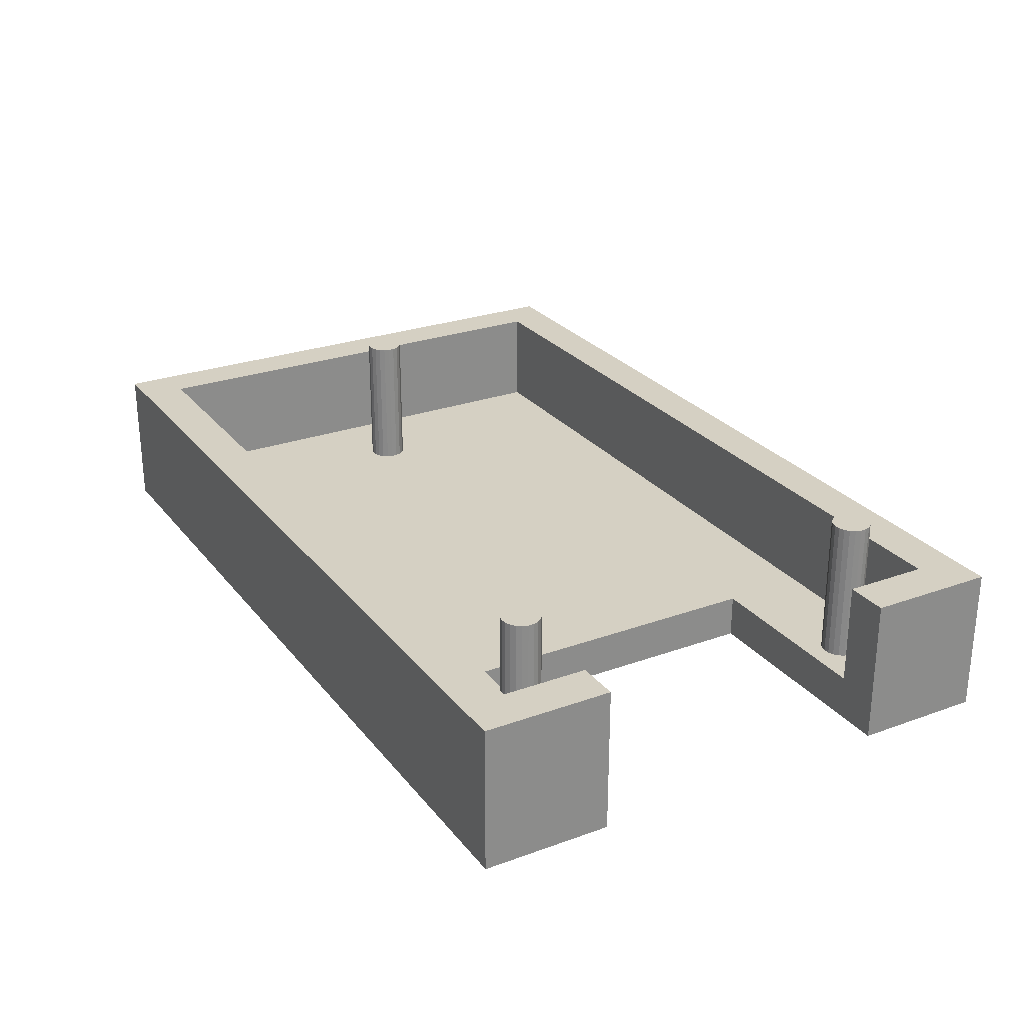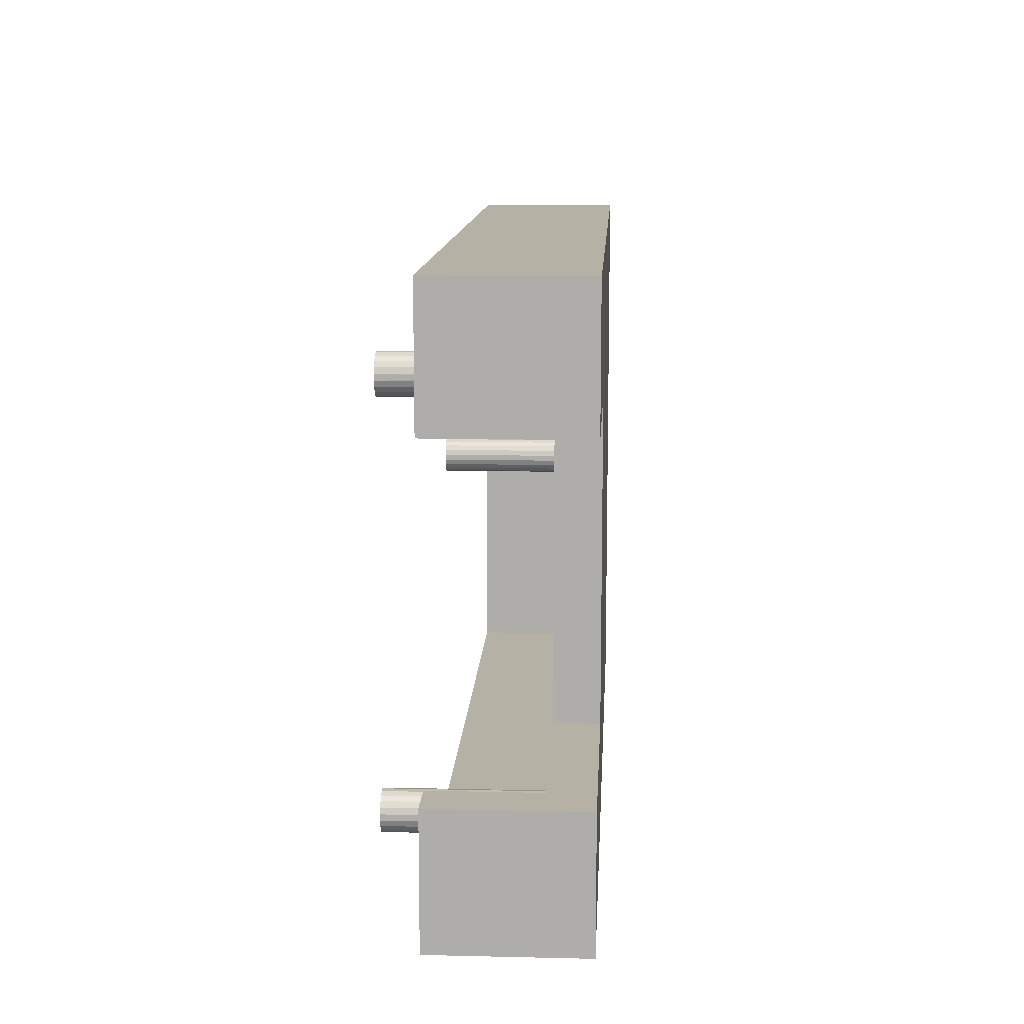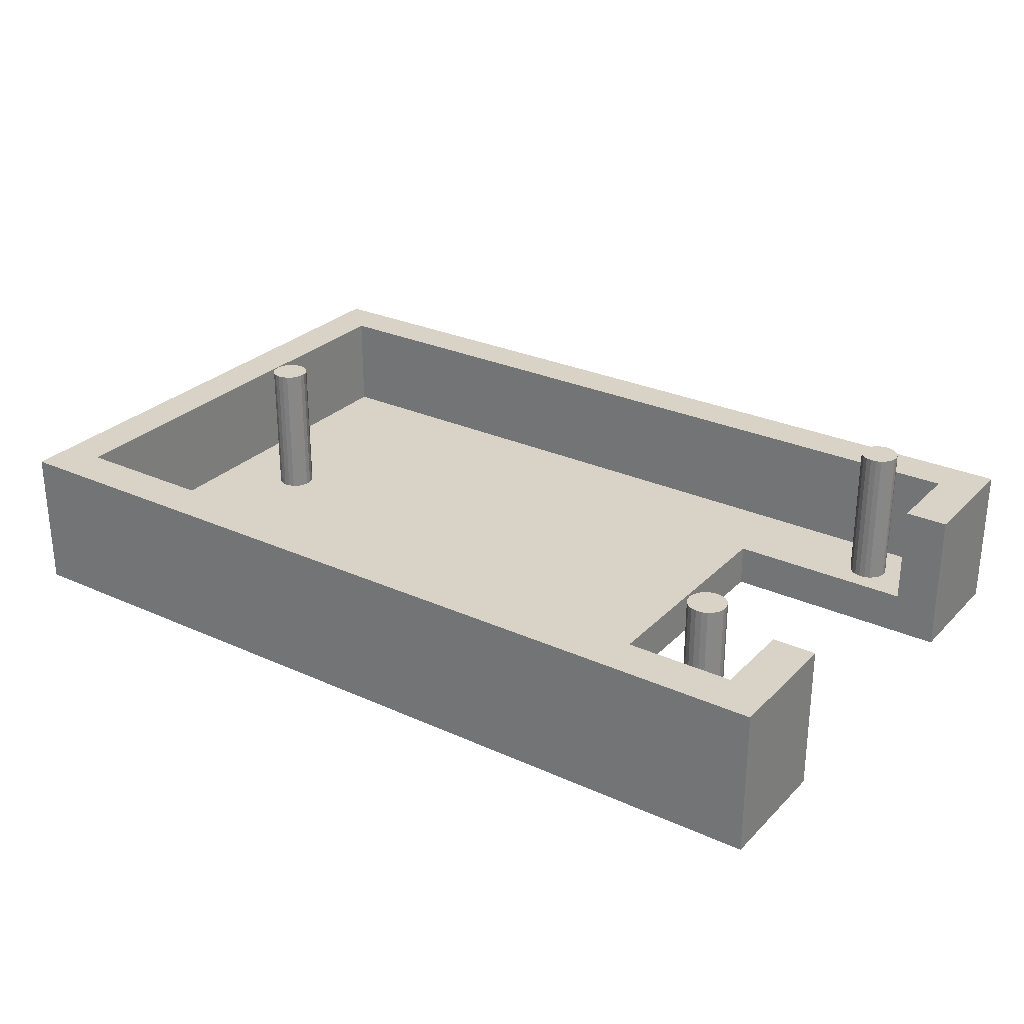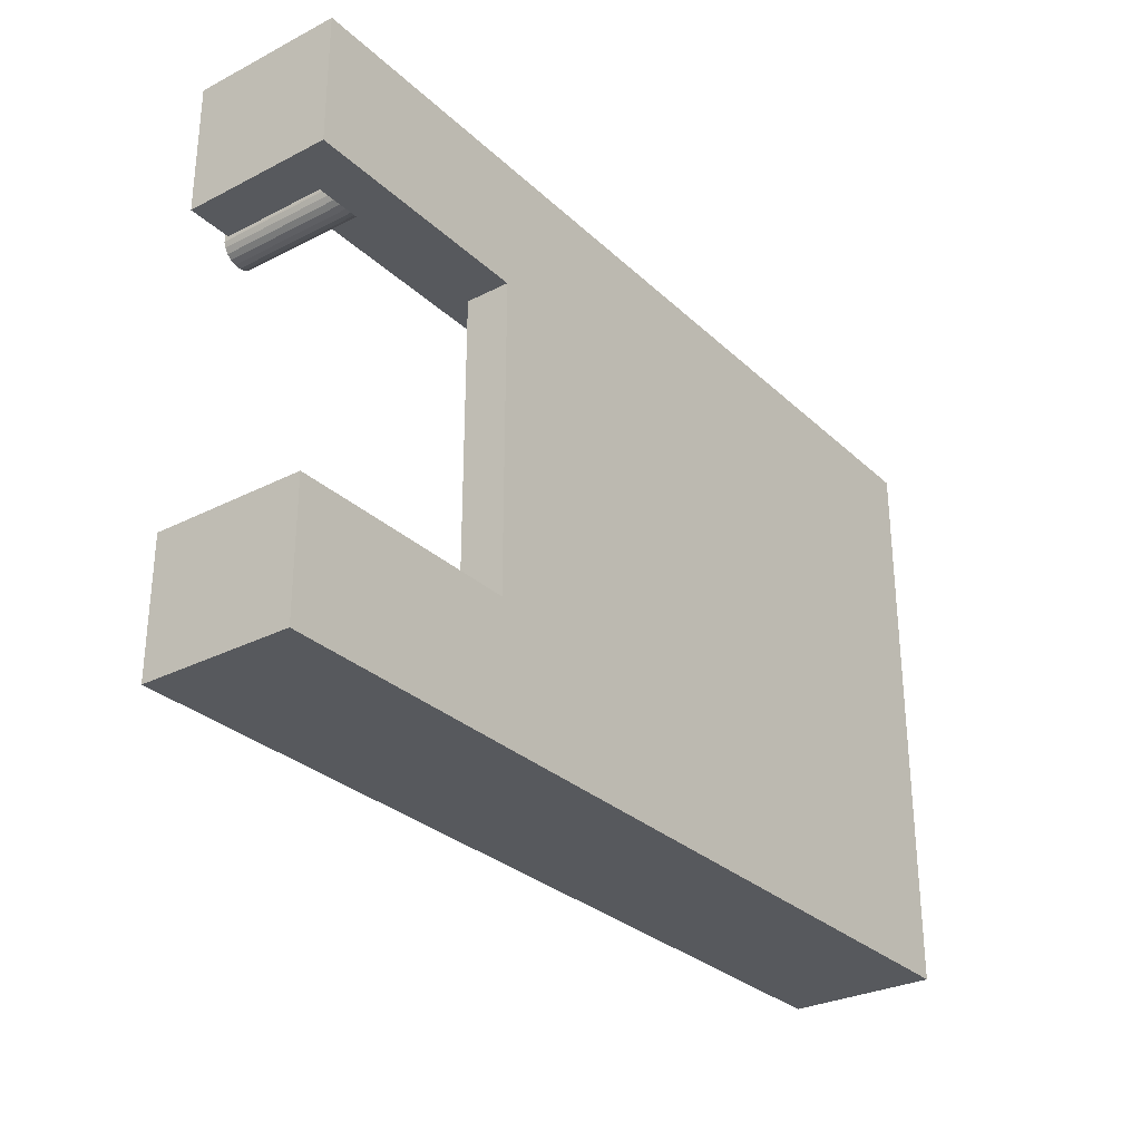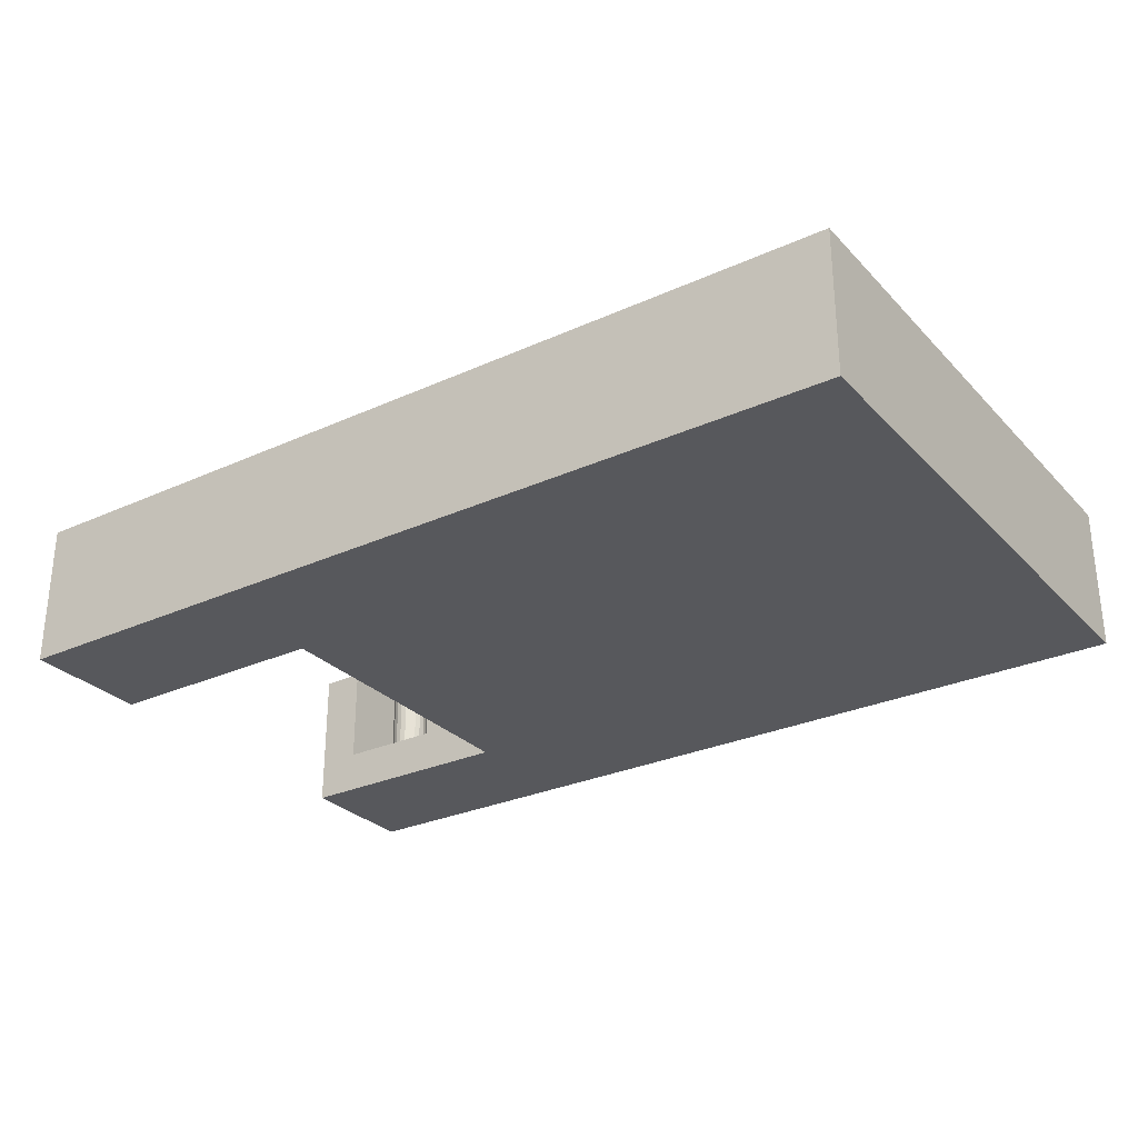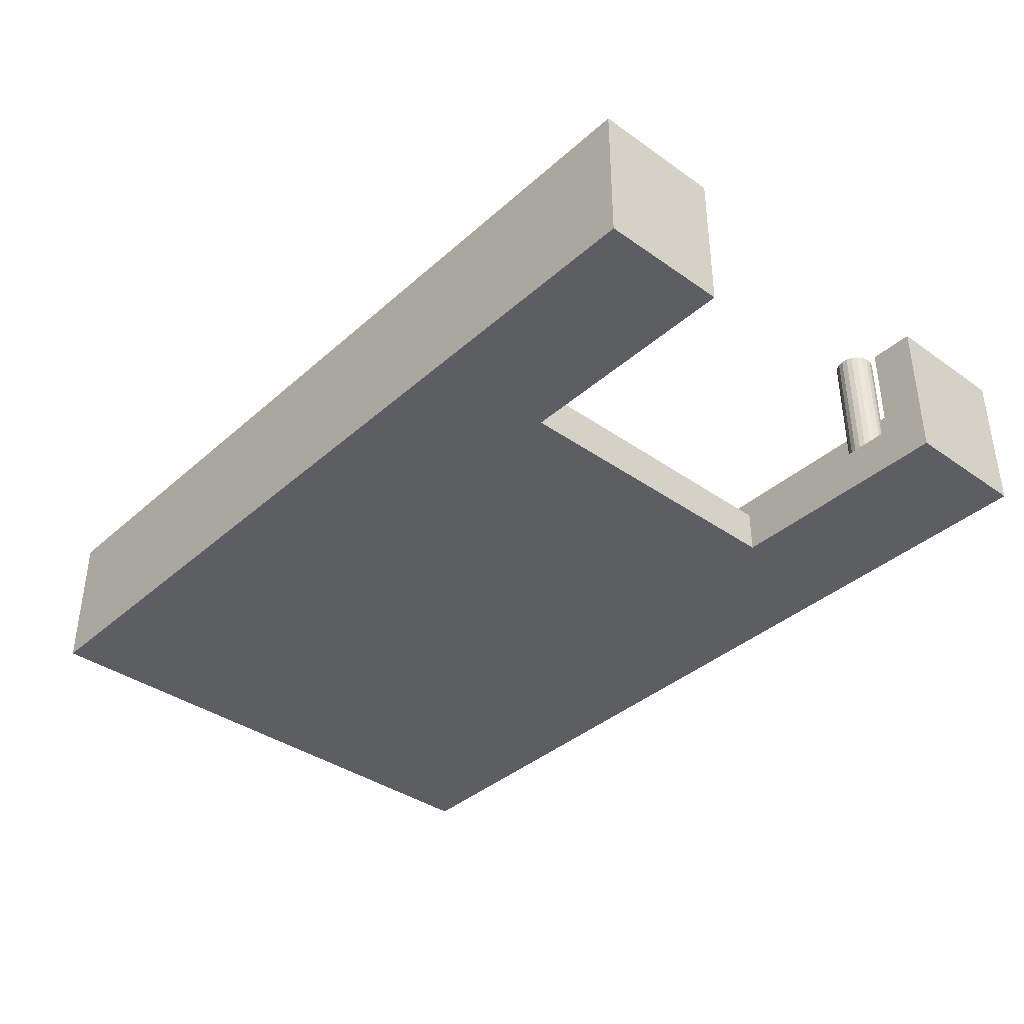
<metadata>
{"format":"obj","ext":"obj","renderer":"f3d","projection":"perspective","resolution":1024,"background":"white","views":[{"elev":26.4,"azim":60.4,"up":"+Z"},{"elev":12.0,"azim":93.1,"up":"+Y"},{"elev":27.9,"azim":34.5,"up":"+Z"},{"elev":-29.7,"azim":126.9,"up":"+Y"},{"elev":-28.8,"azim":-145.9,"up":"+Z"},{"elev":-38.0,"azim":48.2,"up":"+Z"}]}
</metadata>
<code>
g onderkant
v -13.23 -0.2211 7.3
v -13.13 -0.4225 7.3
v -12.98 -0.5864 7.3
v -12.79 -0.6982 7.3
v -12.57 -0.7479 7.3
v -12.35 -0.7312 7.3
v -12.14 -0.6495 7.3
v -11.96 -0.5101 7.3
v -11.84 -0.3254 7.3
v -11.77 -0.1118 7.3
v -11.77 0.1118 7.3
v -11.84 0.3254 7.3
v -11.96 0.5101 7.3
v -12.14 0.6495 7.3
v -12.35 0.7312 7.3
v -12.57 0.7479 7.3
v -12.79 0.6982 7.3
v -12.98 0.5864 7.3
v -13.13 0.4225 7.3
v -13.23 0.2211 7.3
v -13.26 0 7.3
v -12.51 0 7.3
v -13.26 0 1.7
v -13.23 0.2211 1.7
v -13.13 0.4225 1.7
v -12.98 0.5864 1.7
v -12.79 0.6982 1.7
v -12.57 0.7479 1.7
v -12.35 0.7312 1.7
v -12.14 0.6495 1.7
v -11.96 0.5101 1.7
v -11.84 0.3254 1.7
v -11.77 0.1118 1.7
v -11.77 -0.1118 1.7
v -11.84 -0.3254 1.7
v -11.96 -0.5101 1.7
v -12.14 -0.6495 1.7
v -12.35 -0.7312 1.7
v -12.57 -0.7479 1.7
v -12.79 -0.6982 1.7
v -12.98 -0.5864 1.7
v -13.13 -0.4225 1.7
v -13.23 -0.2211 1.7
v 8.384 6 1.7
v 13 7.45 1.7
v -15.8 9.3 1.7
v 15.8 9.3 1.7
v 14.49 7.562 1.7
v 14.5 7.45 1.7
v 13.13 7.028 1.7
v 13.03 7.229 1.7
v 14.43 7.775 1.7
v 13.48 8.148 1.7
v 13.69 8.198 1.7
v 14.3 7.96 1.7
v 13.13 7.872 1.7
v 13.28 8.036 1.7
v 15.8 6 1.7
v 13.69 6.702 1.7
v 15.8 -6 1.7
v 13.69 -6.702 1.7
v 13.92 -6.719 1.7
v 14.12 8.1 1.7
v 13.03 7.671 1.7
v -15.8 -9.3 1.7
v 13.92 6.719 1.7
v 14.3 6.94 1.7
v 14.12 6.8 1.7
v 14.49 7.338 1.7
v 14.3 -6.94 1.7
v 14.43 -7.125 1.7
v 14.12 -6.8 1.7
v 8.384 -6 1.7
v 13.48 -6.752 1.7
v 13.13 -7.028 1.7
v 13.28 -6.864 1.7
v 13 -7.45 1.7
v 13.03 -7.229 1.7
v 13.92 8.181 1.7
v 14.43 7.125 1.7
v 13.13 -7.872 1.7
v 13.03 -7.671 1.7
v 13.48 -8.148 1.7
v 13.28 -8.036 1.7
v 15.8 -9.3 1.7
v 13.69 -8.198 1.7
v 13.48 6.752 1.7
v 13.28 6.864 1.7
v 14.49 -7.562 1.7
v 14.43 -7.775 1.7
v 14.49 -7.338 1.7
v 13.92 -8.181 1.7
v 14.3 -7.96 1.7
v 14.12 -8.1 1.7
v 15.8 6 5.7
v 15.8 9.3 5.7
v -15.8 -9.3 5.7
v -15.8 9.3 5.7
v 15.8 -9.3 5.7
v 15.8 -6 5.7
v 8.384 -6 0
v 8.384 6 0
v 17.5 6 0
v 17.5 6 5.7
v 17.5 -6 5.7
v 17.5 -6 0
v 17.5 11 5.7
v 17.5 11 0
v 17.5 -11 0
v 17.5 -11 5.7
v -17.5 11 5.7
v -17.5 -11 5.7
v -17.5 -11 0
v -17.5 11 0
v 13 -7.45 7.3
v 13.03 -7.229 7.3
v 13.13 -7.028 7.3
v 13.28 -6.864 7.3
v 13.48 -6.752 7.3
v 13.69 -6.702 7.3
v 13.92 -6.719 7.3
v 14.12 -6.8 7.3
v 14.3 -6.94 7.3
v 14.43 -7.125 7.3
v 14.49 -7.338 7.3
v 14.49 -7.562 7.3
v 14.43 -7.775 7.3
v 14.3 -7.96 7.3
v 14.12 -8.1 7.3
v 13.92 -8.181 7.3
v 13.69 -8.198 7.3
v 13.48 -8.148 7.3
v 13.28 -8.036 7.3
v 13.13 -7.872 7.3
v 13.03 -7.671 7.3
v 13.75 -7.45 7.3
v 13 7.45 7.3
v 13.03 7.671 7.3
v 13.13 7.872 7.3
v 13.28 8.036 7.3
v 13.48 8.148 7.3
v 13.69 8.198 7.3
v 13.92 8.181 7.3
v 14.12 8.1 7.3
v 14.3 7.96 7.3
v 14.43 7.775 7.3
v 14.49 7.562 7.3
v 14.49 7.338 7.3
v 14.43 7.125 7.3
v 14.3 6.94 7.3
v 14.12 6.8 7.3
v 13.92 6.719 7.3
v 13.69 6.702 7.3
v 13.48 6.752 7.3
v 13.28 6.864 7.3
v 13.13 7.028 7.3
v 13.03 7.229 7.3
v 13.75 7.45 7.3
f 22 1 2
f 2 3 22
f 3 4 22
f 4 5 22
f 5 6 22
f 6 7 22
f 7 8 22
f 8 9 22
f 9 10 22
f 10 11 22
f 11 12 22
f 12 13 22
f 13 14 22
f 14 15 22
f 15 16 22
f 16 17 22
f 17 18 22
f 18 19 22
f 19 20 22
f 20 21 22
f 21 1 22
f 23 21 20
f 24 20 19
f 25 19 18
f 26 18 17
f 27 17 16
f 28 16 15
f 29 15 14
f 30 14 13
f 31 13 12
f 32 12 11
f 33 11 10
f 34 10 9
f 35 9 8
f 36 8 7
f 37 7 6
f 38 6 5
f 39 5 4
f 40 4 3
f 41 3 2
f 42 2 1
f 43 1 21
f 21 23 43
f 1 43 42
f 2 42 41
f 3 41 40
f 4 40 39
f 5 39 38
f 6 38 37
f 7 37 36
f 8 36 35
f 9 35 34
f 10 34 33
f 11 33 32
f 12 32 31
f 13 31 30
f 14 30 29
f 15 29 28
f 16 28 27
f 17 27 26
f 18 26 25
f 19 25 24
f 20 24 23
f 32 33 44
f 44 45 32
f 46 29 30
f 47 48 49
f 44 50 51
f 30 45 46
f 46 27 28
f 47 52 48
f 46 53 54
f 45 31 32
f 28 29 46
f 47 55 52
f 54 47 46
f 46 56 57
f 30 31 45
f 46 25 26
f 44 58 59
f 60 61 62
f 47 63 55
f 57 53 46
f 46 45 64
f 26 27 46
f 46 23 24
f 65 43 23
f 58 66 59
f 58 67 68
f 58 49 69
f 60 70 71
f 62 72 60
f 73 74 61
f 73 75 76
f 77 78 73
f 47 79 63
f 64 56 46
f 24 25 46
f 65 42 43
f 68 66 58
f 69 80 58
f 65 73 37
f 73 34 35
f 73 44 33
f 72 70 60
f 76 74 73
f 73 65 77
f 65 81 82
f 65 83 84
f 65 85 86
f 54 79 47
f 23 46 65
f 44 87 88
f 80 67 58
f 65 40 41
f 65 38 39
f 73 36 37
f 33 34 73
f 61 60 73
f 82 77 65
f 86 83 65
f 85 89 90
f 60 91 89
f 44 51 45
f 59 87 44
f 39 40 65
f 35 36 73
f 78 75 73
f 85 92 86
f 85 93 94
f 89 85 60
f 88 50 44
f 37 38 65
f 84 81 65
f 90 93 85
f 41 42 65
f 94 92 85
f 71 91 60
f 49 58 47
f 47 58 95
f 95 96 47
f 97 65 46
f 46 98 97
f 99 85 65
f 65 97 99
f 99 100 60
f 60 85 99
f 98 46 47
f 47 96 98
f 44 73 101
f 101 102 44
f 102 103 58
f 104 95 58
f 58 103 104
f 58 44 102
f 105 106 60
f 101 73 60
f 60 106 101
f 60 100 105
f 107 104 103
f 103 108 107
f 109 106 105
f 105 110 109
f 104 107 96
f 107 111 98
f 112 97 98
f 112 110 99
f 98 96 107
f 99 97 112
f 98 111 112
f 105 100 99
f 99 110 105
f 96 95 104
f 109 113 101
f 113 114 102
f 102 101 113
f 108 103 102
f 102 114 108
f 101 106 109
f 111 114 113
f 113 112 111
f 112 113 109
f 109 110 112
f 107 108 114
f 114 111 107
f 77 115 116
f 78 116 117
f 75 117 118
f 76 118 119
f 74 119 120
f 61 120 121
f 62 121 122
f 72 122 123
f 70 123 124
f 71 124 125
f 91 125 126
f 89 126 127
f 90 127 128
f 93 128 129
f 94 129 130
f 92 130 131
f 86 131 132
f 83 132 133
f 84 133 134
f 81 134 135
f 82 135 115
f 115 77 82
f 135 82 81
f 134 81 84
f 133 84 83
f 132 83 86
f 131 86 92
f 130 92 94
f 129 94 93
f 128 93 90
f 127 90 89
f 126 89 91
f 125 91 71
f 124 71 70
f 123 70 72
f 122 72 62
f 121 62 61
f 120 61 74
f 119 74 76
f 118 76 75
f 117 75 78
f 116 78 77
f 136 135 134
f 134 133 136
f 133 132 136
f 132 131 136
f 131 130 136
f 130 129 136
f 129 128 136
f 128 127 136
f 127 126 136
f 126 125 136
f 125 124 136
f 124 123 136
f 123 122 136
f 122 121 136
f 121 120 136
f 120 119 136
f 119 118 136
f 118 117 136
f 117 116 136
f 116 115 136
f 115 135 136
f 45 137 138
f 64 138 139
f 56 139 140
f 57 140 141
f 53 141 142
f 54 142 143
f 79 143 144
f 63 144 145
f 55 145 146
f 52 146 147
f 148 69 49
f 49 147 148
f 69 148 149
f 80 149 150
f 67 150 151
f 68 151 152
f 66 152 153
f 59 153 154
f 87 154 155
f 88 155 156
f 50 156 157
f 51 157 137
f 137 45 51
f 157 51 50
f 156 50 88
f 155 88 87
f 154 87 59
f 153 59 66
f 152 66 68
f 151 68 67
f 150 67 80
f 149 80 69
f 49 48 147
f 147 48 52
f 146 52 55
f 145 55 63
f 144 63 79
f 143 79 54
f 142 54 53
f 141 53 57
f 140 57 56
f 139 56 64
f 138 64 45
f 158 157 156
f 156 155 158
f 155 154 158
f 154 153 158
f 153 152 158
f 152 151 158
f 151 150 158
f 150 149 158
f 149 148 158
f 148 147 158
f 147 146 158
f 146 145 158
f 145 144 158
f 144 143 158
f 143 142 158
f 142 141 158
f 141 140 158
f 140 139 158
f 139 138 158
f 138 137 158
f 137 157 158

</code>
